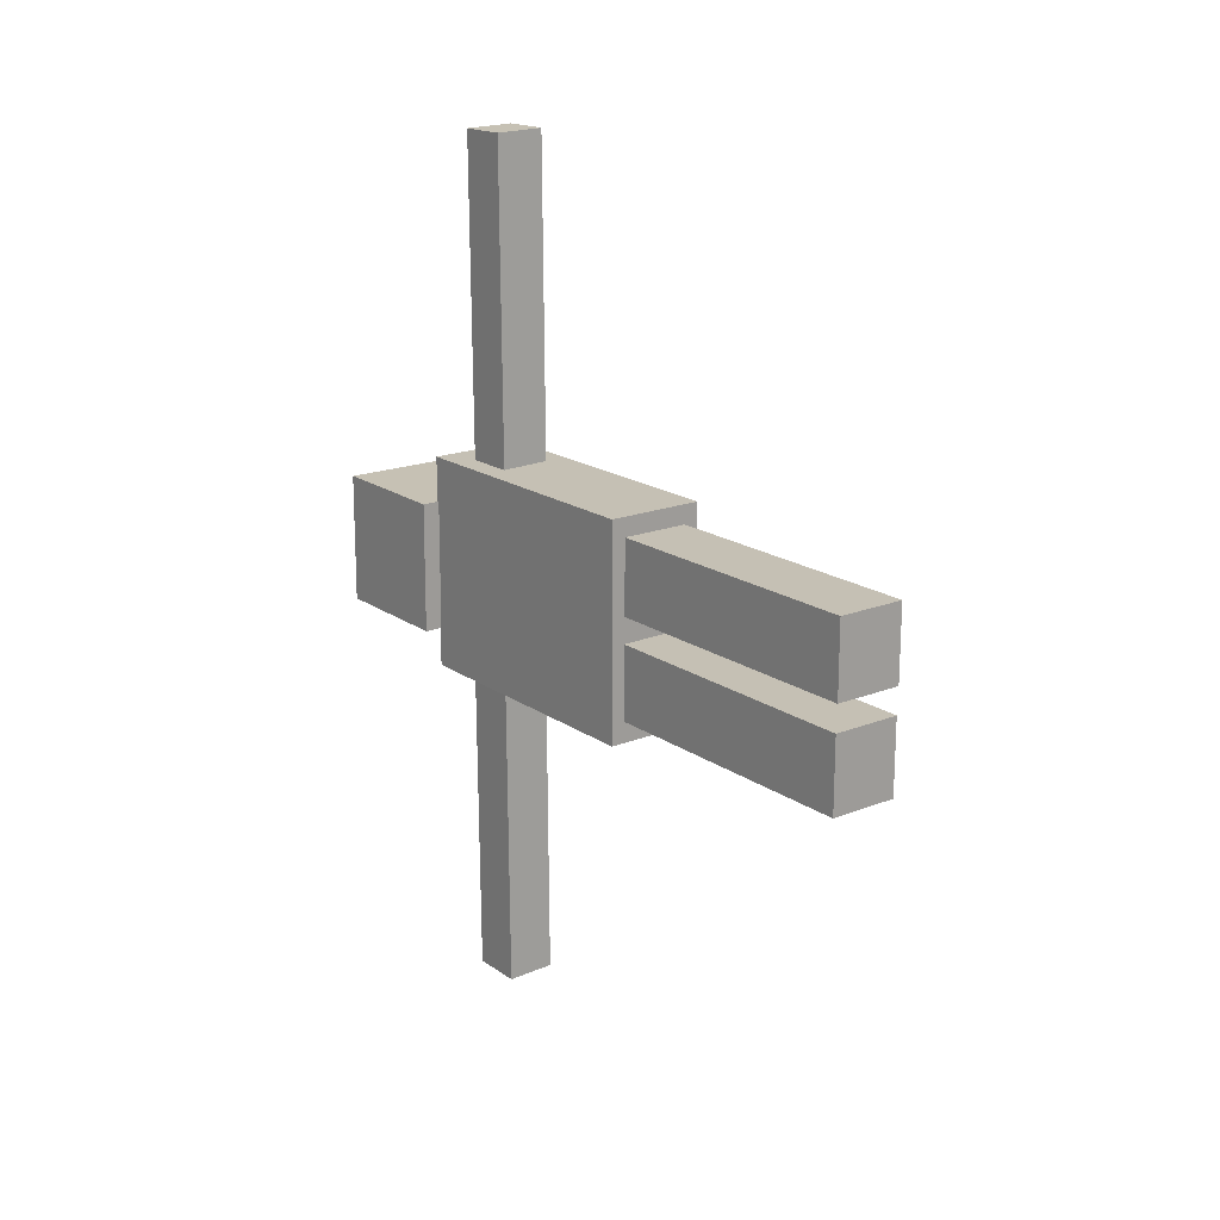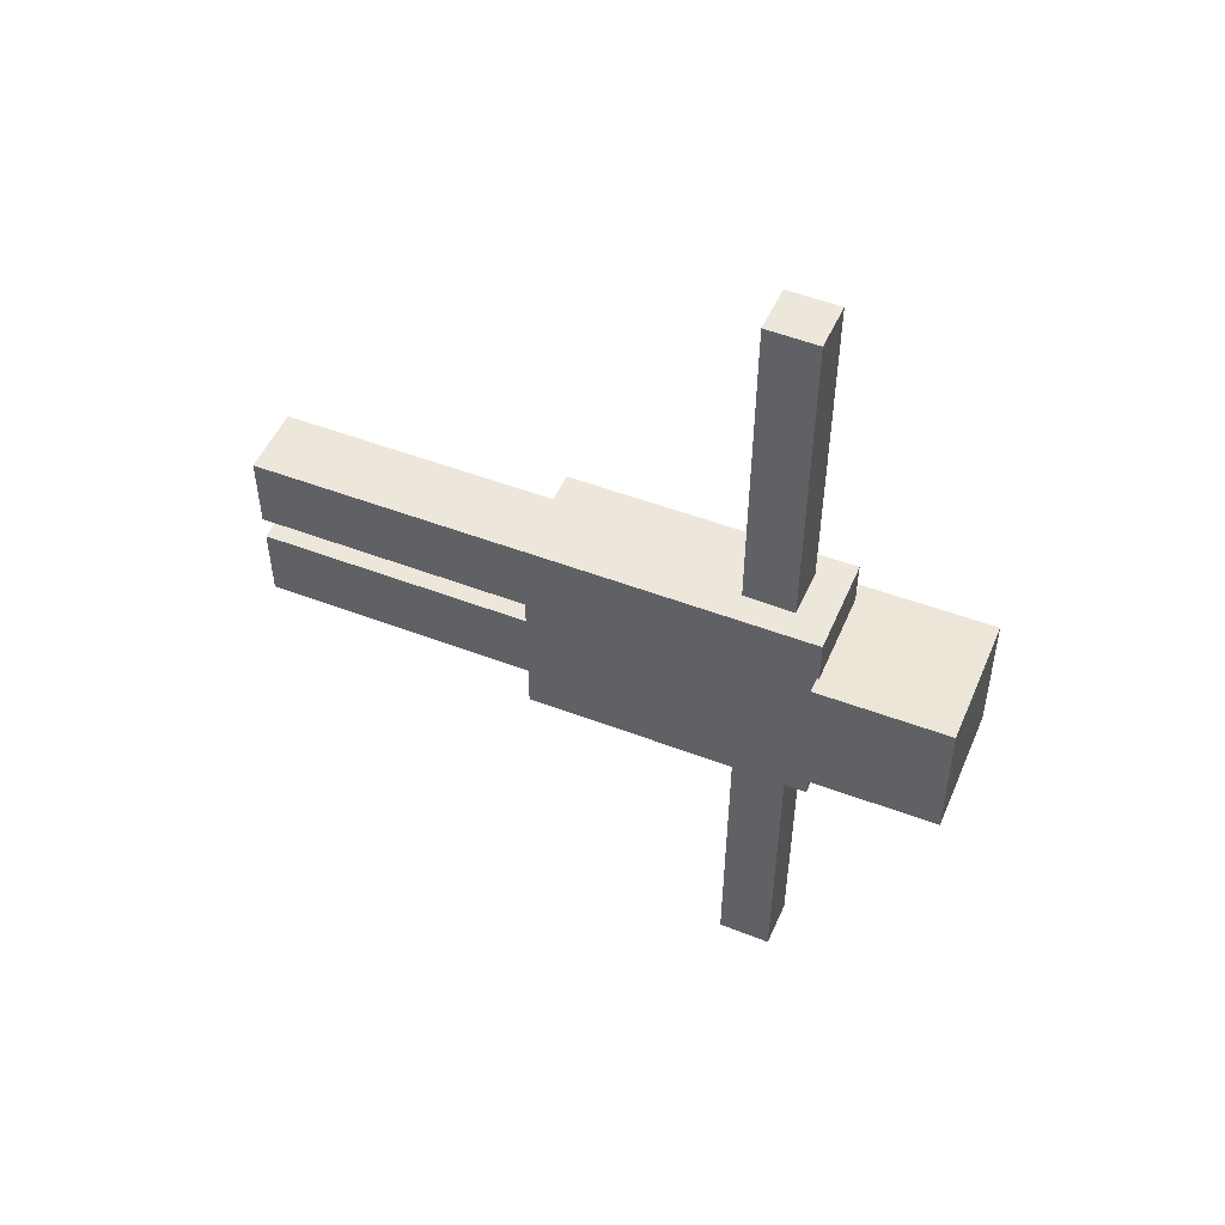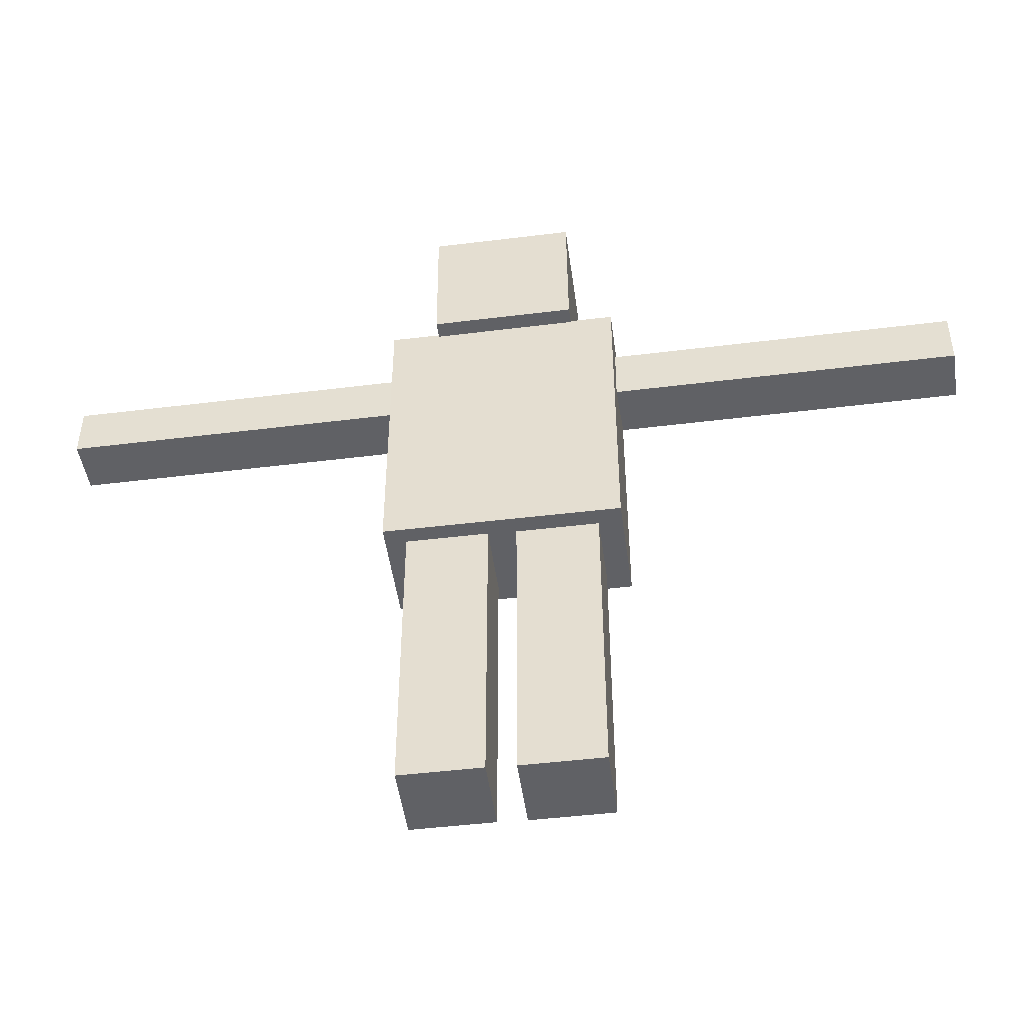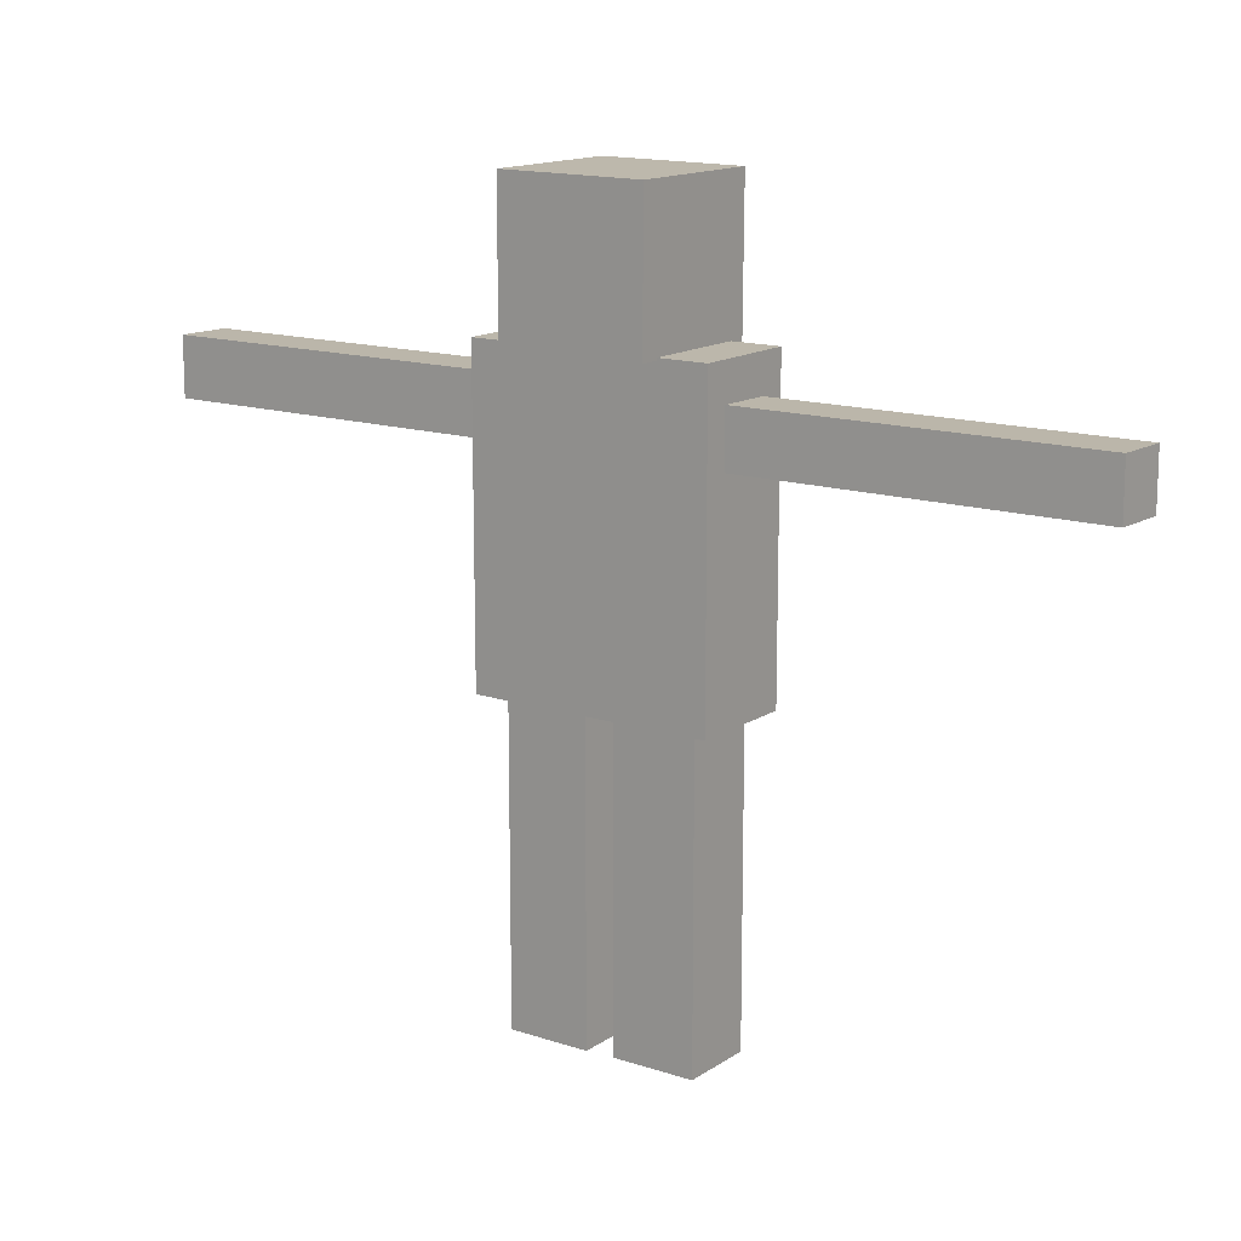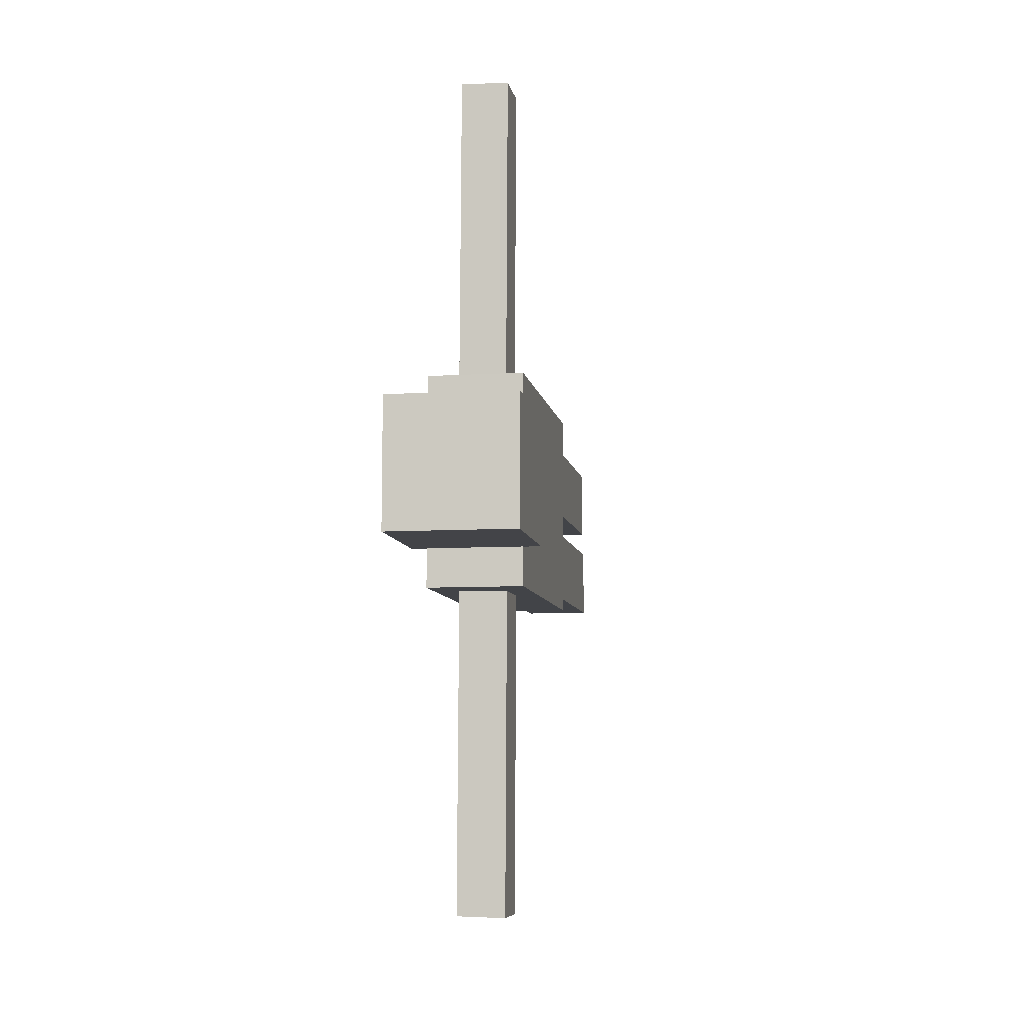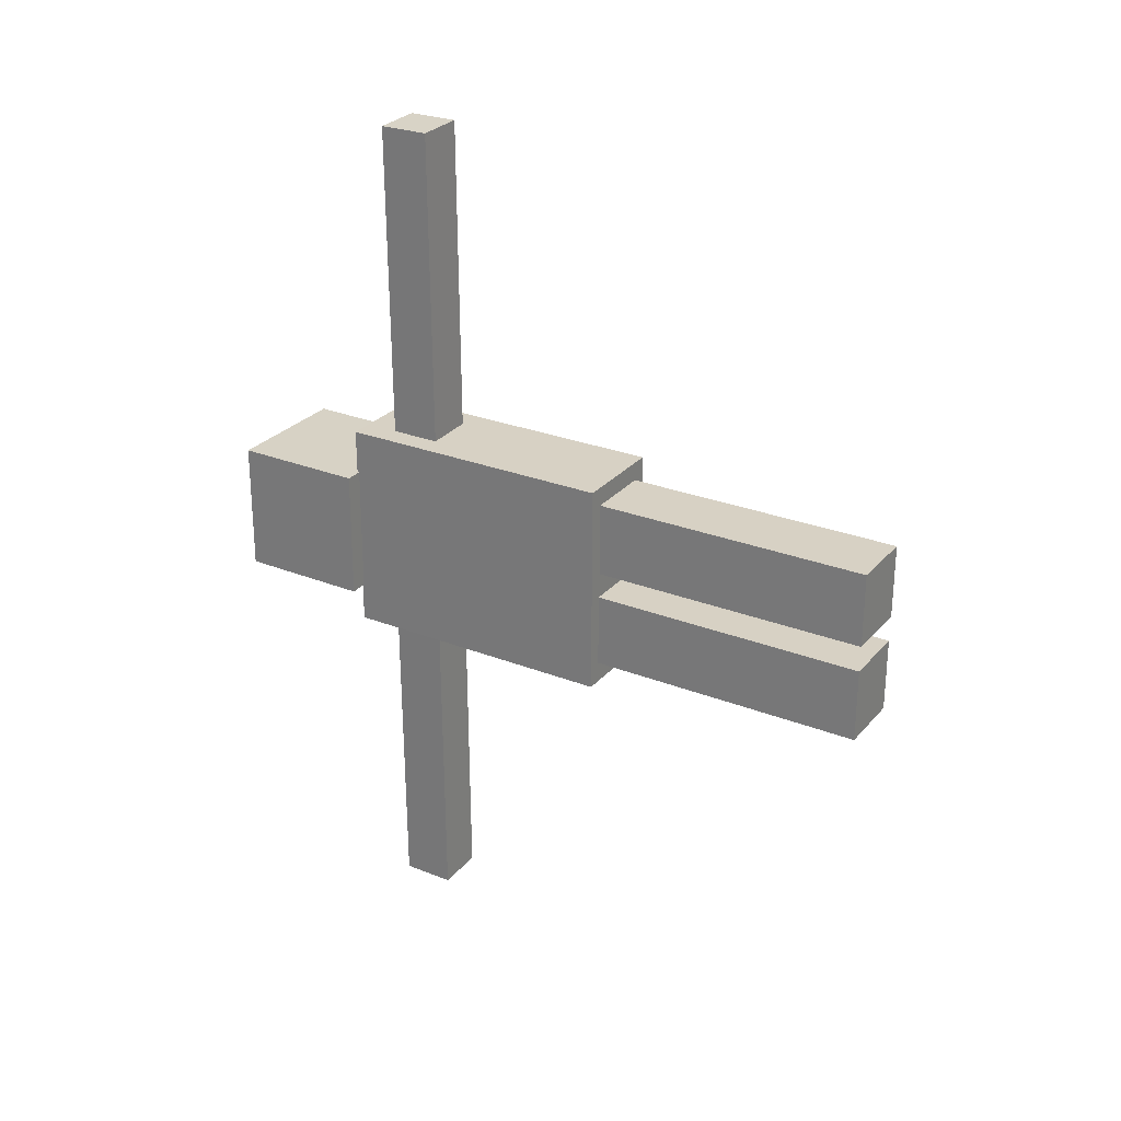
<metadata>
{"format":"obj","ext":"obj","renderer":"f3d","projection":"perspective","resolution":1024,"background":"white","views":[{"elev":18.2,"azim":-37.5,"up":"+Z"},{"elev":50.6,"azim":112.7,"up":"+Z"},{"elev":-48.0,"azim":97.7,"up":"+Y"},{"elev":14.4,"azim":-54.5,"up":"+Y"},{"elev":-7.9,"azim":-170.4,"up":"+Z"},{"elev":27.1,"azim":-58.6,"up":"+Z"}]}
</metadata>
<code>
o Right_Leg_Cube.010
v -0.3367 3.04 -0.8811
v -0.3367 3.04 -0.08571
v 0.3935 3.04 -0.08571
v 0.3935 3.04 -0.8811
v -0.3367 0.04517 -0.8811
v 0.3935 0.04517 -0.8811
v 0.3935 0.04517 -0.08571
v -0.3367 0.04517 -0.08571
v -0.3367 3.04 -0.8811
v -0.3367 0.04517 -0.8811
v -0.3367 0.04517 -0.08571
v -0.3367 3.04 -0.08571
v 0.3935 0.04517 -0.08571
v 0.3935 3.04 -0.08571
v 0.3935 0.04517 -0.8811
v 0.3935 3.04 -0.8811
f 1 2 3 4
f 5 6 7 8
f 9 10 11 12
f 12 11 13 14
f 14 13 15 16
f 10 9 16 15
o Left_Arm_Cube.012
v -0.2362 5.675 1.185
v 0.2853 5.67 1.199
v 0.2793 5.136 1.203
v -0.2422 5.141 1.189
v -0.2542 5.68 4.565
v -0.2602 5.146 4.569
v 0.2613 5.14 4.583
v 0.2673 5.675 4.579
v -0.2362 5.675 1.185
v -0.2422 5.141 1.189
v 0.2793 5.136 1.203
v 0.2853 5.67 1.199
f 17 18 19 20
f 21 22 23 24
f 21 25 26 22
f 22 26 27 23
f 23 27 28 24
f 25 21 24 28
o Right_Arm_Cube.013
v -0.2542 5.722 -1.127
v -0.2602 5.153 -1.123
v 0.2613 5.148 -1.109
v 0.2673 5.716 -1.113
v -0.2362 5.717 -4.569
v 0.2853 5.711 -4.555
v 0.2793 5.143 -4.551
v -0.2422 5.149 -4.565
v -0.2542 5.722 -1.127
v -0.2602 5.153 -1.123
v 0.2613 5.148 -1.109
v 0.2673 5.716 -1.113
f 29 30 31 32
f 33 34 35 36
f 37 33 36 38
f 38 36 35 39
f 39 35 34 40
f 33 37 40 34
o Left_Leg_Cube.005
v -0.326 3.041 0.1878
v -0.326 3.041 0.9832
v 0.4043 3.041 0.9832
v 0.4043 3.041 0.1878
v -0.326 0.04631 0.1878
v 0.4043 0.04631 0.1878
v 0.4043 0.04631 0.9832
v -0.326 0.04631 0.9832
v -0.326 3.041 0.1878
v -0.326 0.04631 0.1878
v -0.326 0.04631 0.9832
v -0.326 3.041 0.9832
v 0.4043 0.04631 0.9832
v 0.4043 3.041 0.9832
v 0.4043 0.04631 0.1878
v 0.4043 3.041 0.1878
f 41 42 43 44
f 45 46 47 48
f 49 50 51 52
f 52 51 53 54
f 54 53 55 56
f 50 49 56 55
o Torso_Cube.014
v -0.4811 6.029 -1.109
v -0.4811 6.029 1.187
v 0.5621 6.029 1.187
v 0.5621 6.029 -1.109
v -0.4811 3.034 -1.109
v 0.5621 3.034 -1.109
v 0.5621 3.034 1.187
v -0.4811 3.034 1.187
v -0.4811 6.029 -1.109
v -0.4811 3.034 -1.109
v -0.4811 3.034 1.187
v -0.4811 6.029 1.187
v 0.5621 3.034 1.187
v 0.5621 6.029 1.187
v 0.5621 3.034 -1.109
v 0.5621 6.029 -1.109
f 57 58 59 60
f 61 62 63 64
f 65 66 67 68
f 68 67 69 70
f 70 69 71 72
f 66 65 72 71
o Head_Cube.001
v -0.6706 7.403 0.7197
v -0.6706 6.005 0.7105
v -0.6706 6.005 0.7105
v -0.6706 7.403 0.7197
v 0.7273 6.015 -0.6875
v -0.6706 6.015 -0.6875
v -0.6706 7.413 -0.6782
v 0.7273 7.413 -0.6782
v 0.7273 6.005 0.7105
v 0.7273 7.403 0.7197
v 0.7273 6.005 0.7105
v 0.7273 7.403 0.7197
f 73 74 75 76
f 77 78 79 80
f 81 77 80 82
f 82 80 79 73
f 73 79 78 74
f 77 81 74 78
f 83 84 76 75
f 74 81 83 75
f 82 73 76 84
f 81 82 84 83

</code>
